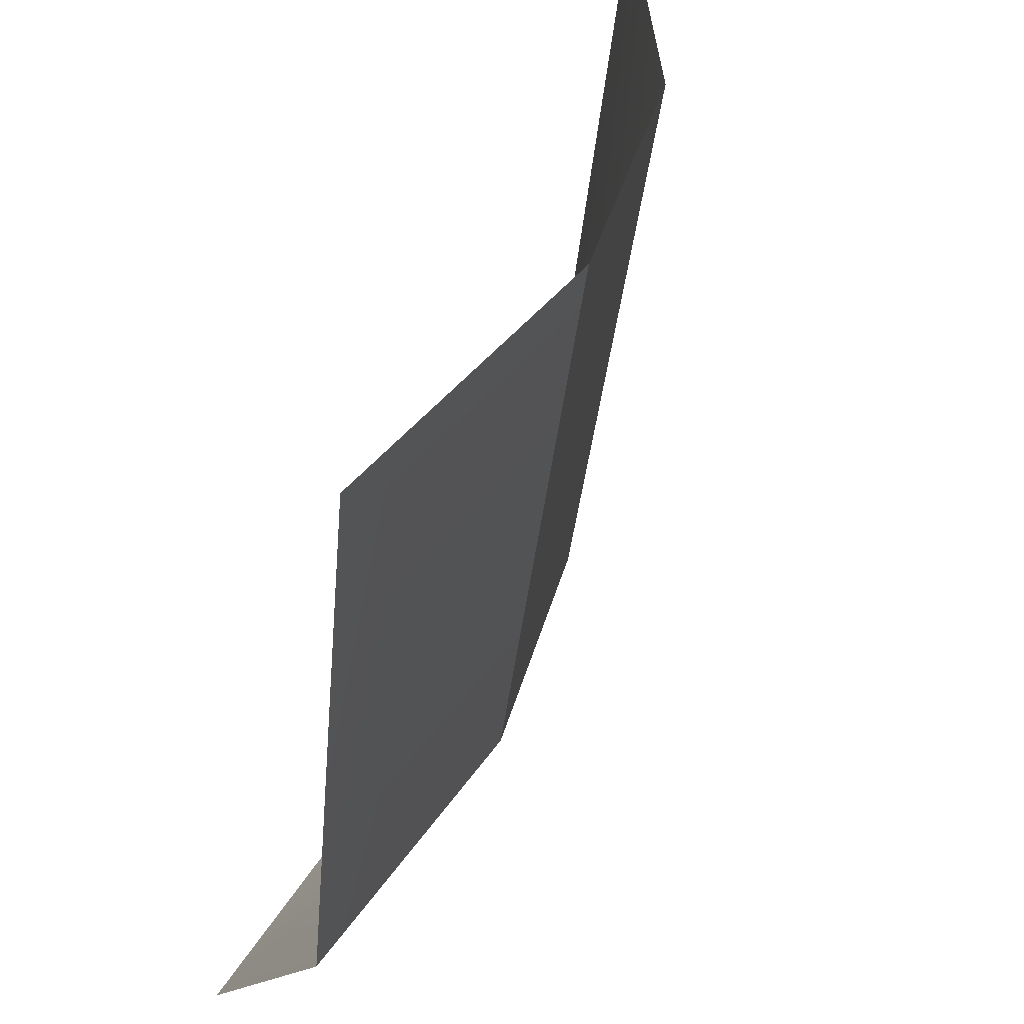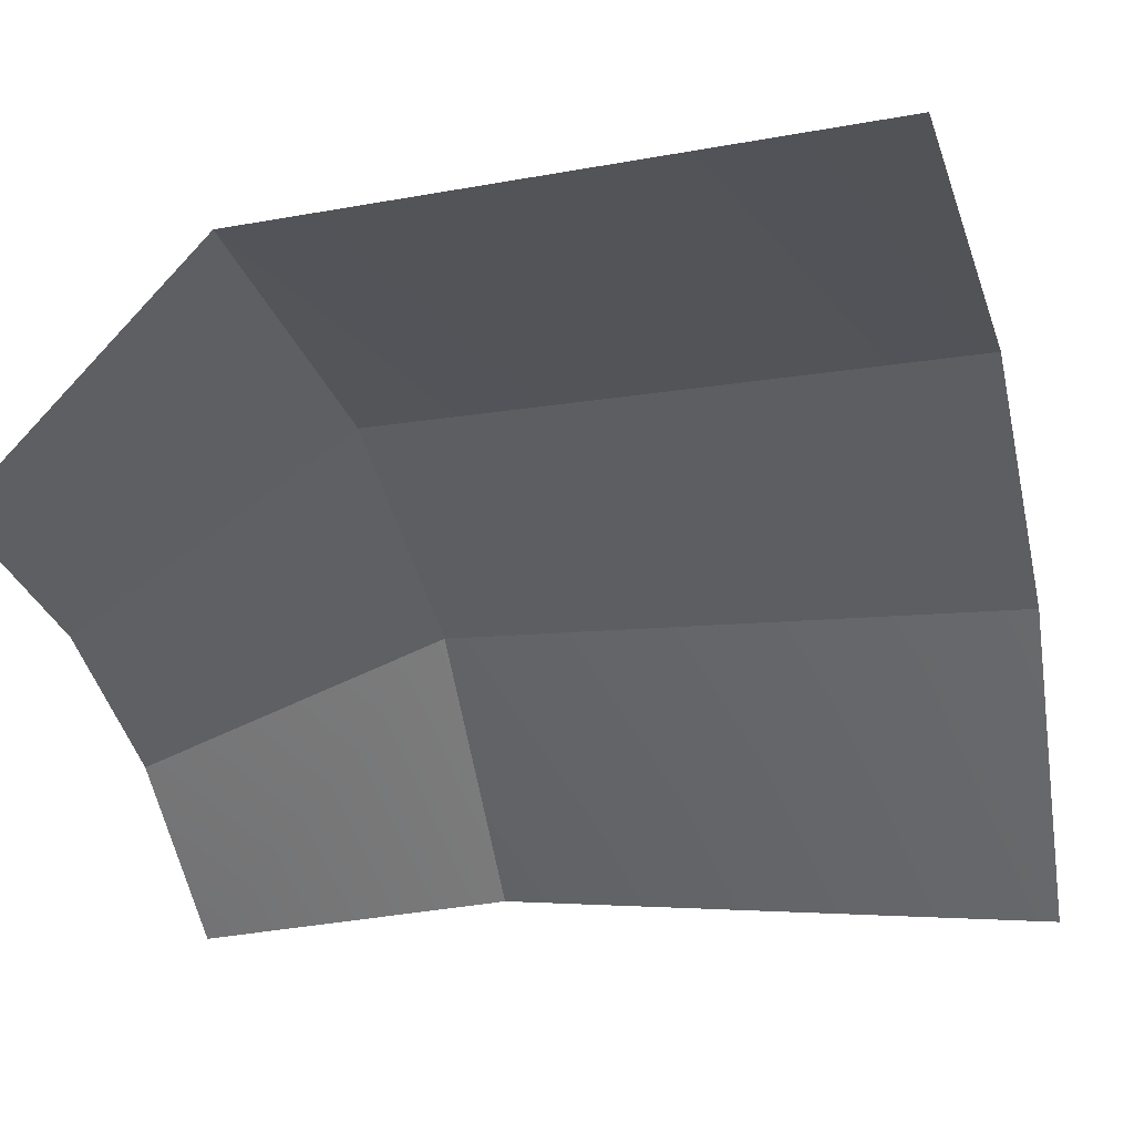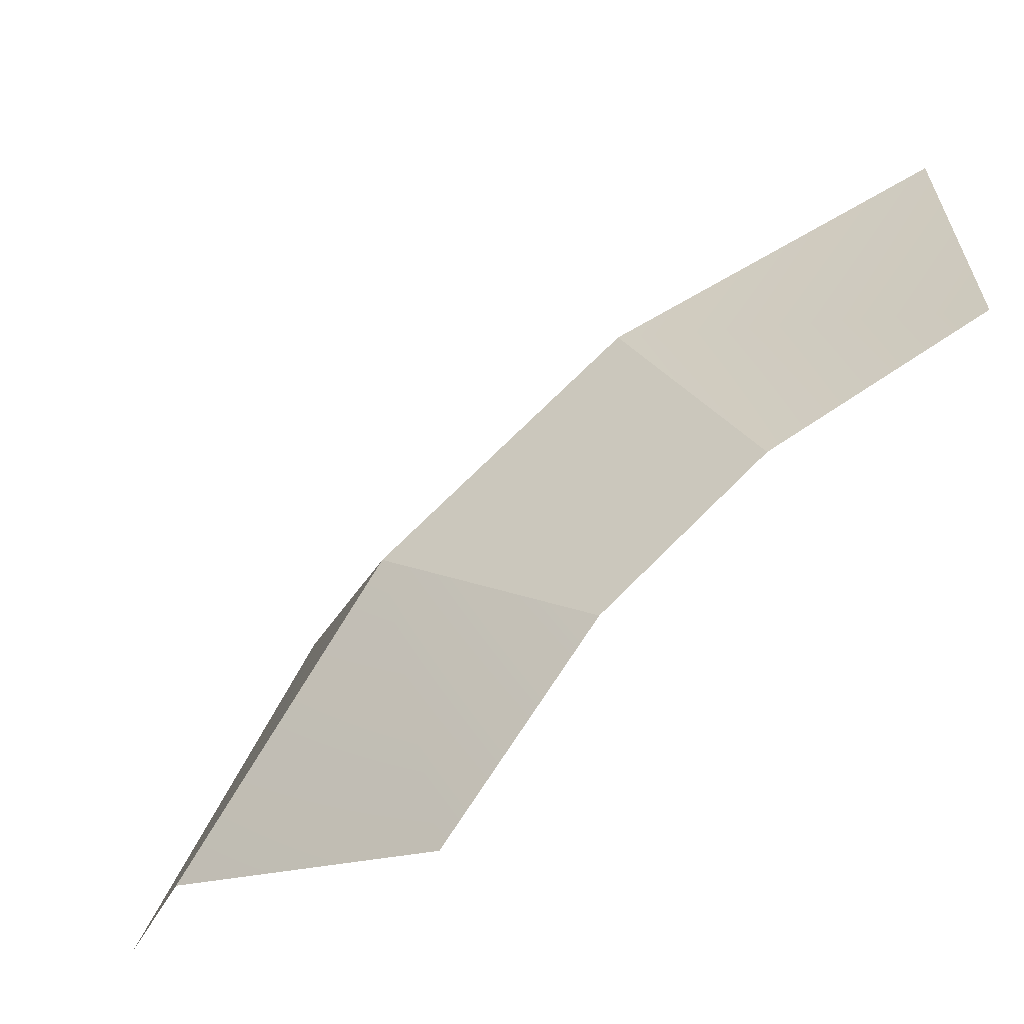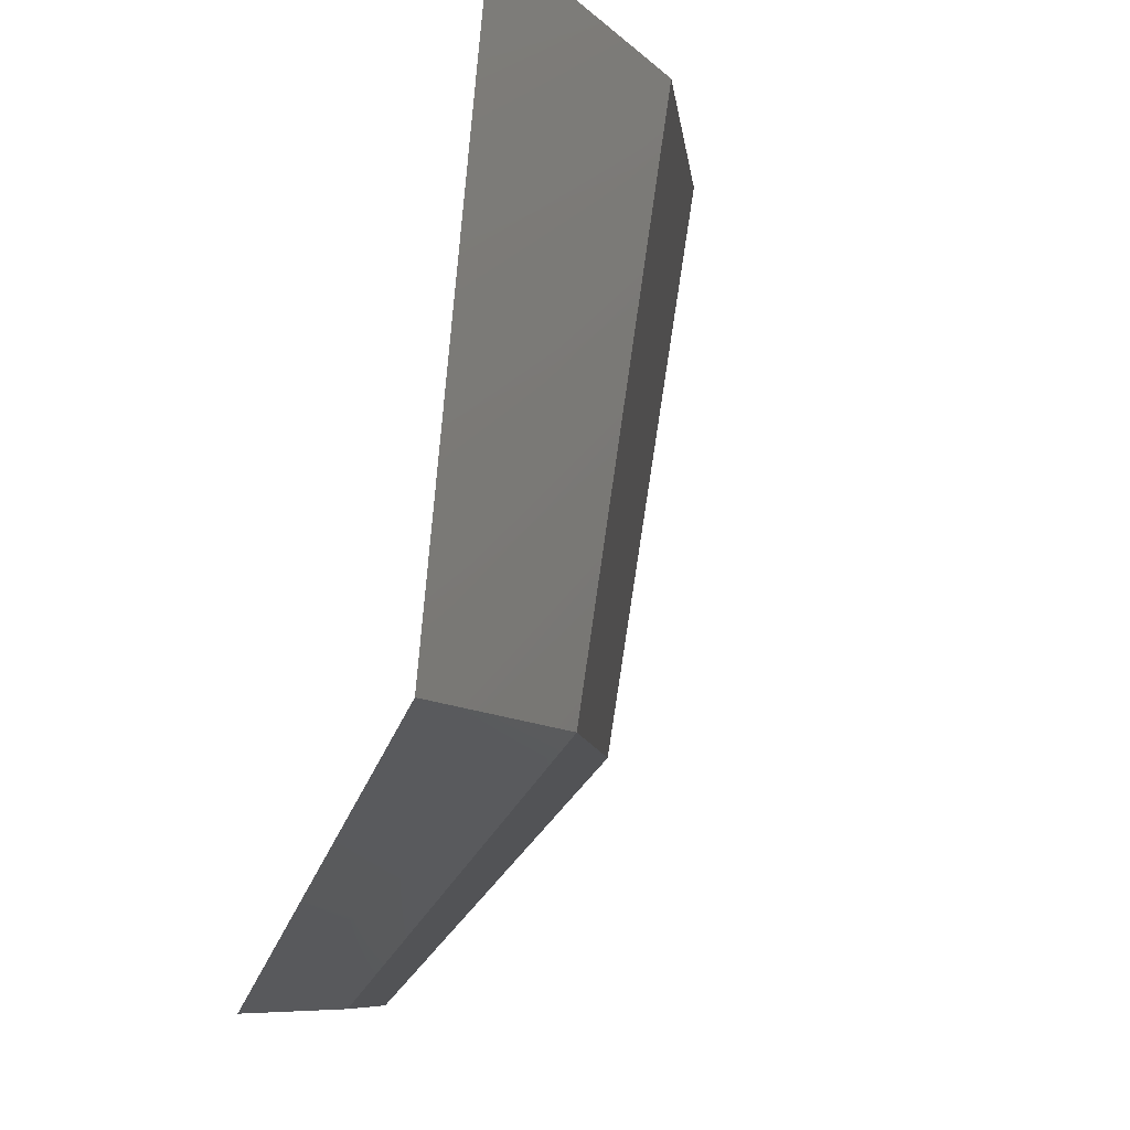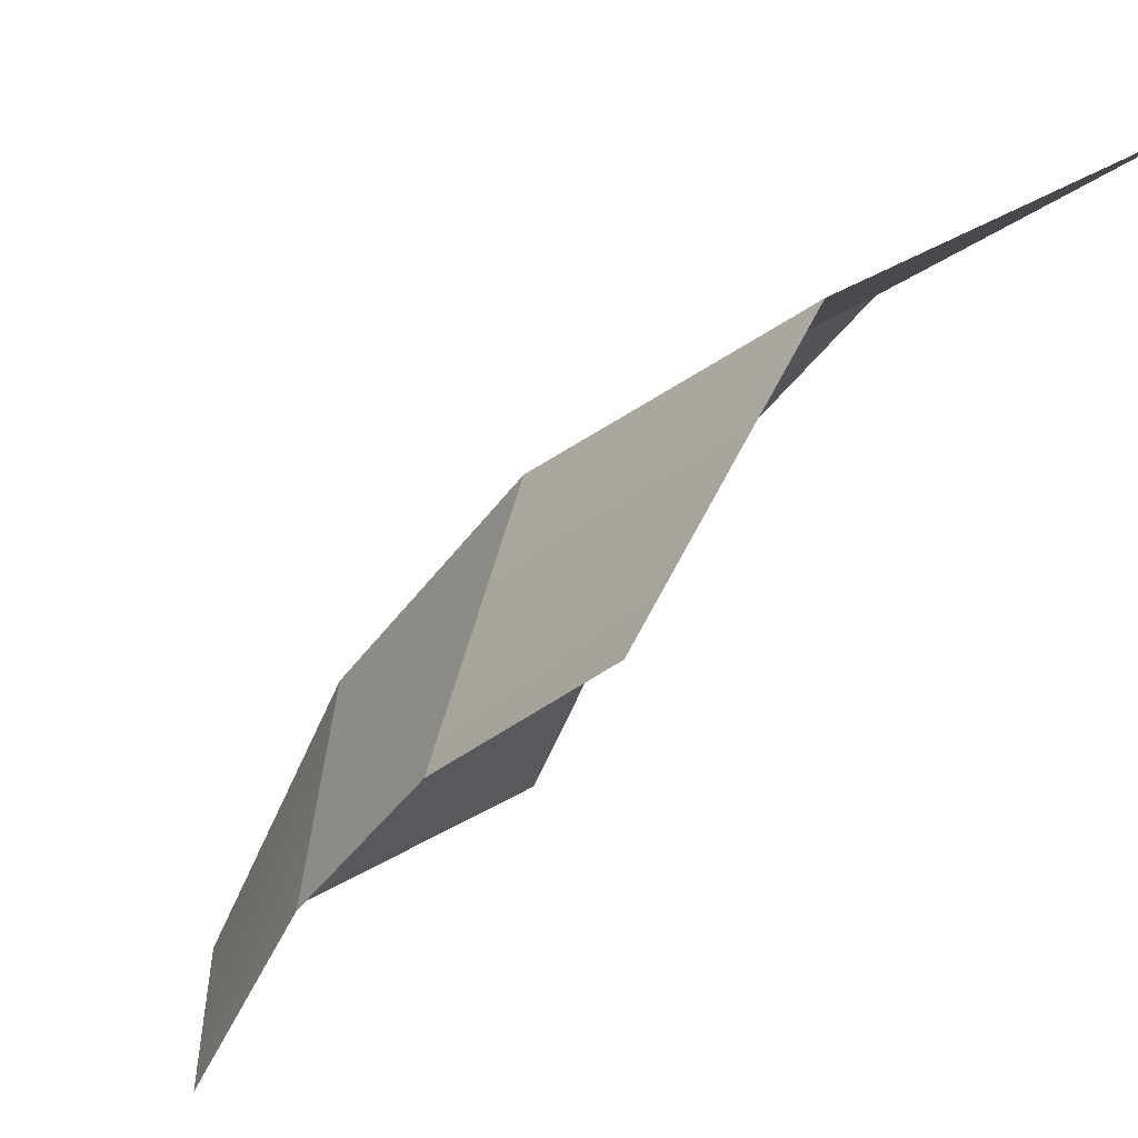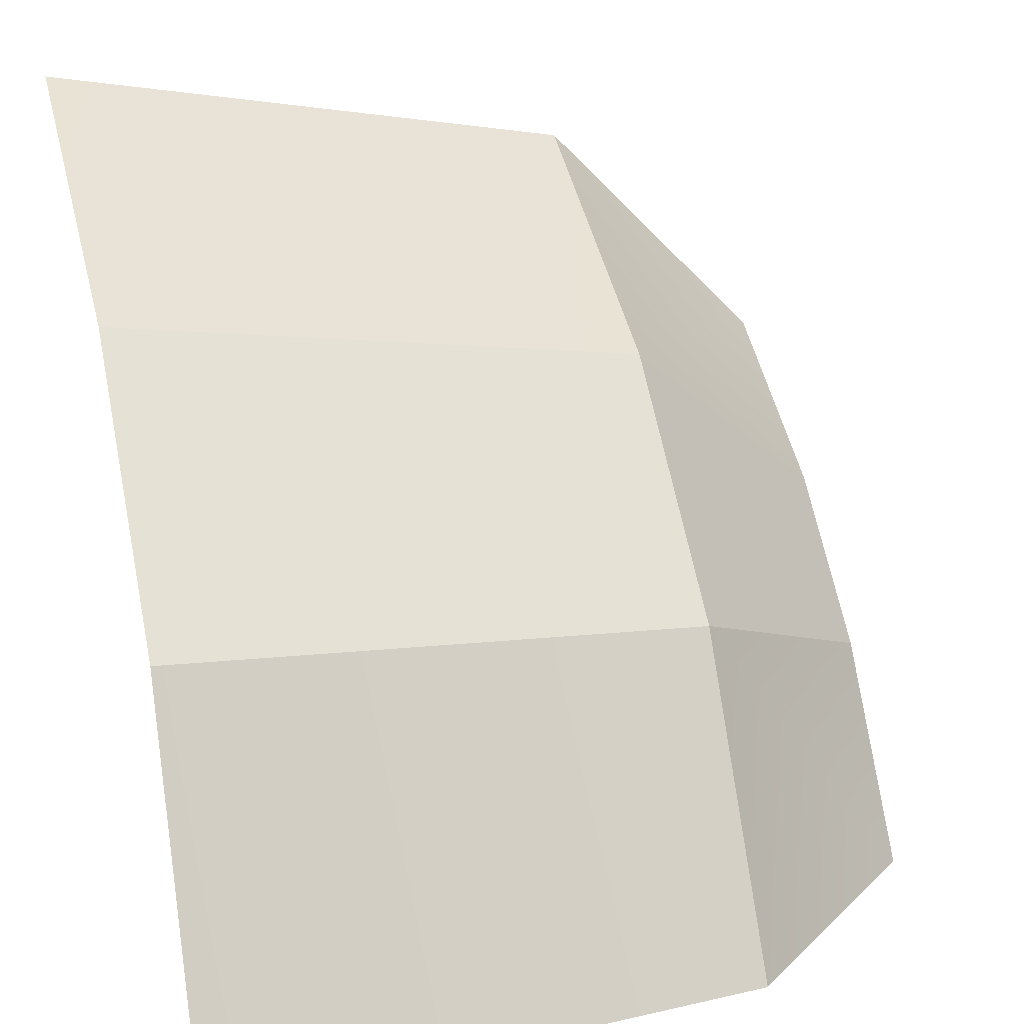
<metadata>
{"format":"obj","ext":"obj","renderer":"f3d","projection":"perspective","resolution":1024,"background":"white","views":[{"elev":34.8,"azim":-121.8,"up":"+Y"},{"elev":7.7,"azim":107.4,"up":"+Z"},{"elev":-15.4,"azim":-2.9,"up":"+Z"},{"elev":-7.7,"azim":-129.4,"up":"+Y"},{"elev":14.6,"azim":41.0,"up":"+Z"},{"elev":17.2,"azim":-106.2,"up":"+Z"}]}
</metadata>
<code>
o Rock
g Rock
v -0.2578 1.5 -0.0625
v -0.1627 0.7929 -0.1174
v -0.3902 0.7929 -0.5
v -0.5 1.5 -0.5
v 0.0625 1.5 0.2578
v 0.1174 0.7929 0.1627
v 0.5 1.5 0.5
v 0.5 0.7929 0.3902
v 0.25 0.5 -0.06699
v 0.5 0.5 0.1
v 0.06699 0.5 -0.25
v -0.1 0.5 -0.5
f 1 2 3
f 1 3 4
f 5 6 2
f 5 2 1
f 6 5 8
f 5 7 8
f 9 6 10
f 6 8 10
f 6 9 11
f 6 11 2
f 2 11 12
f 2 12 3

</code>
